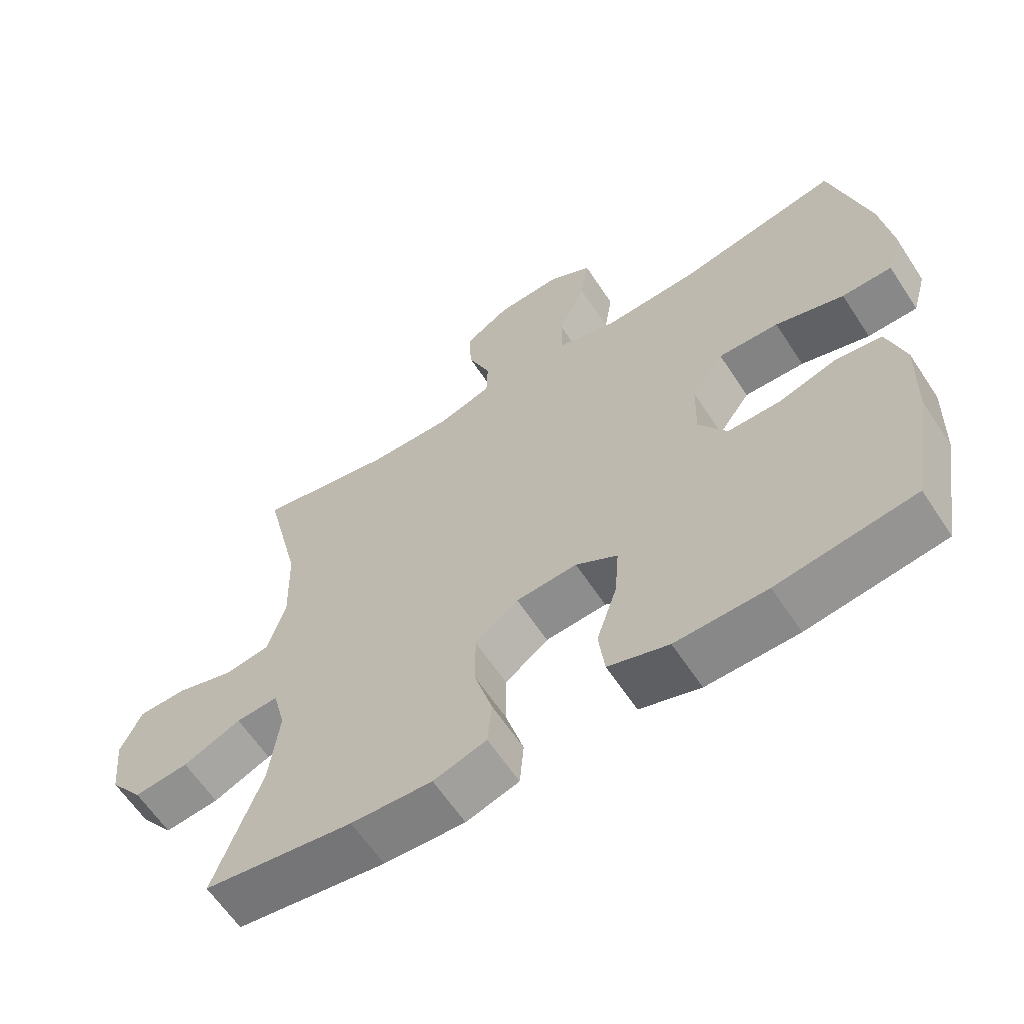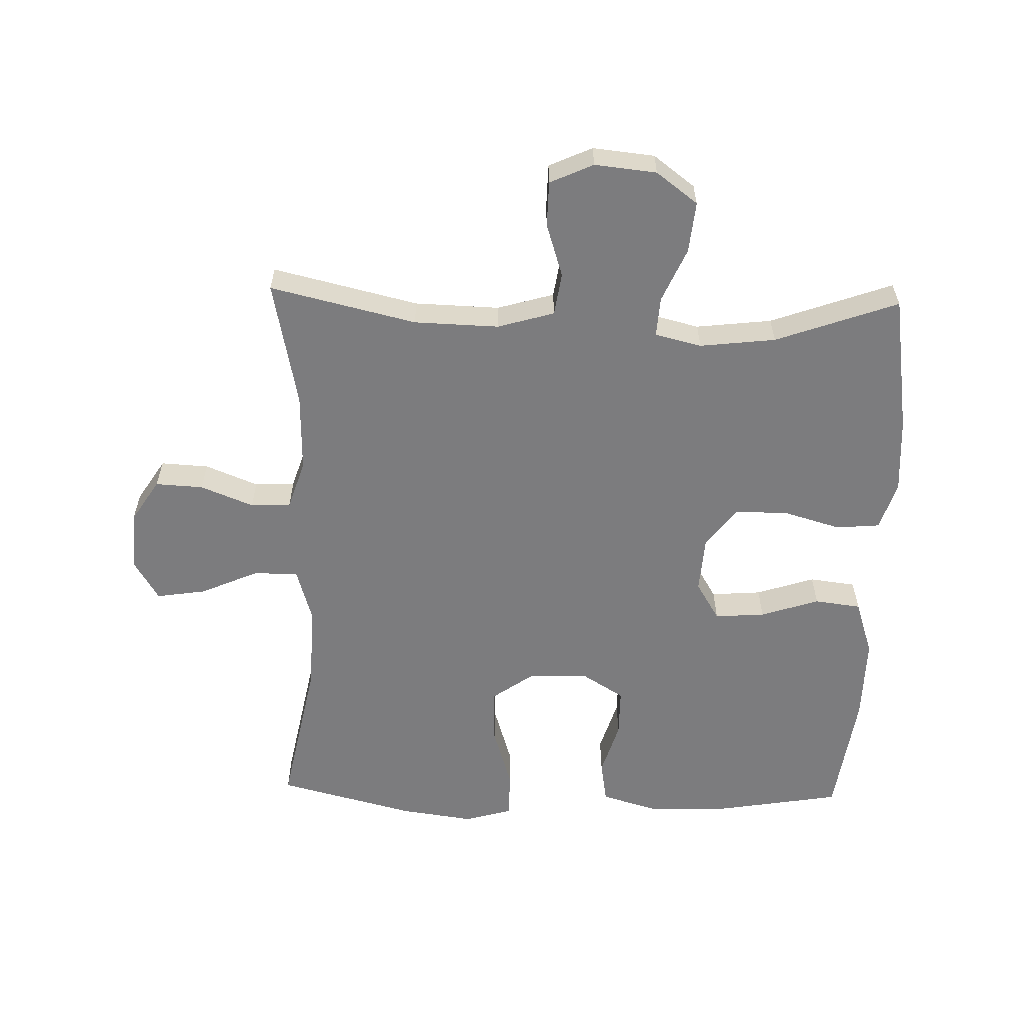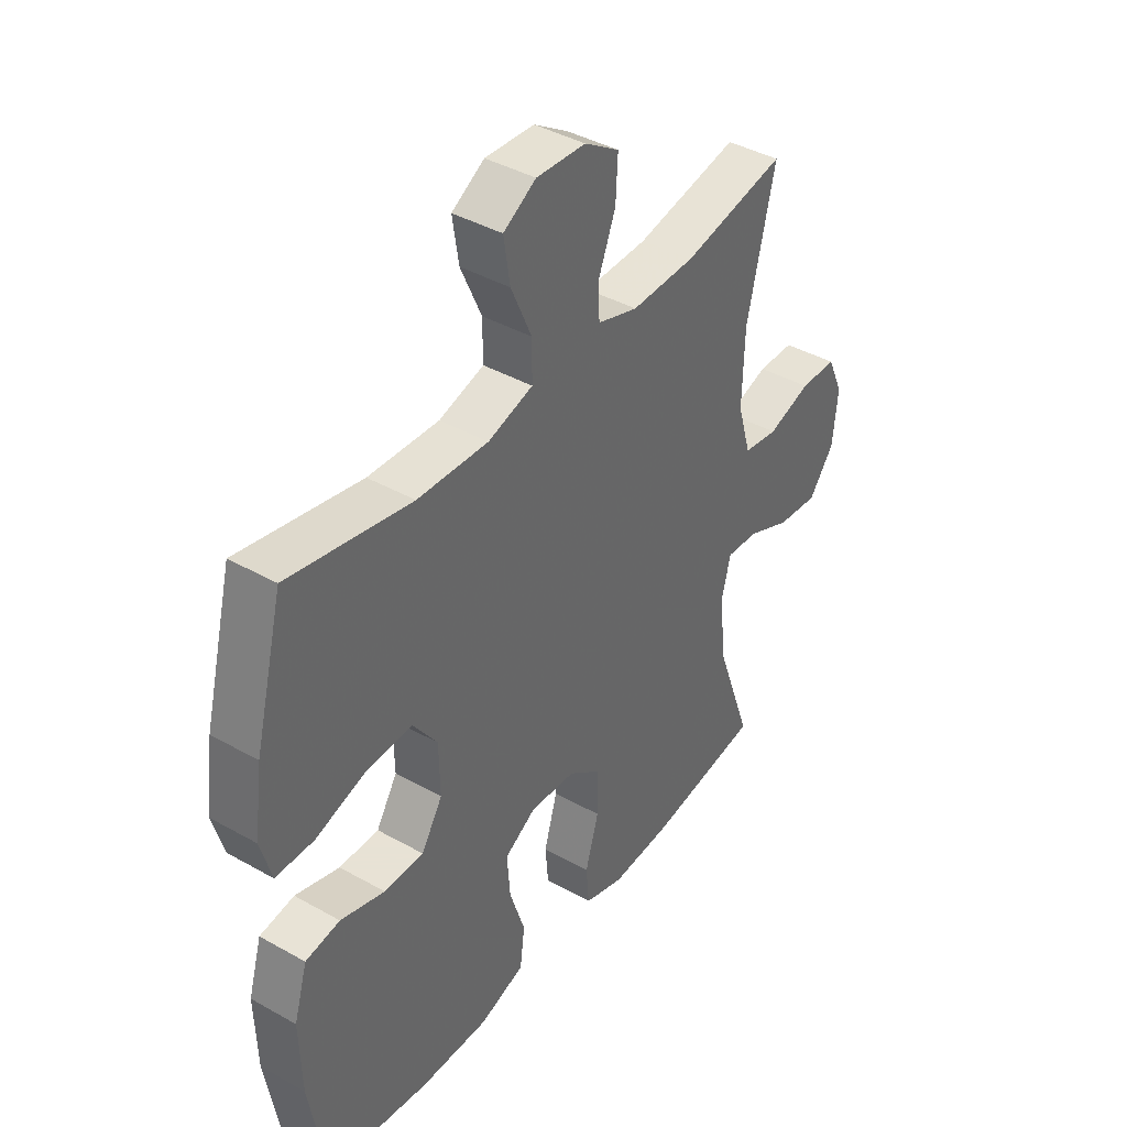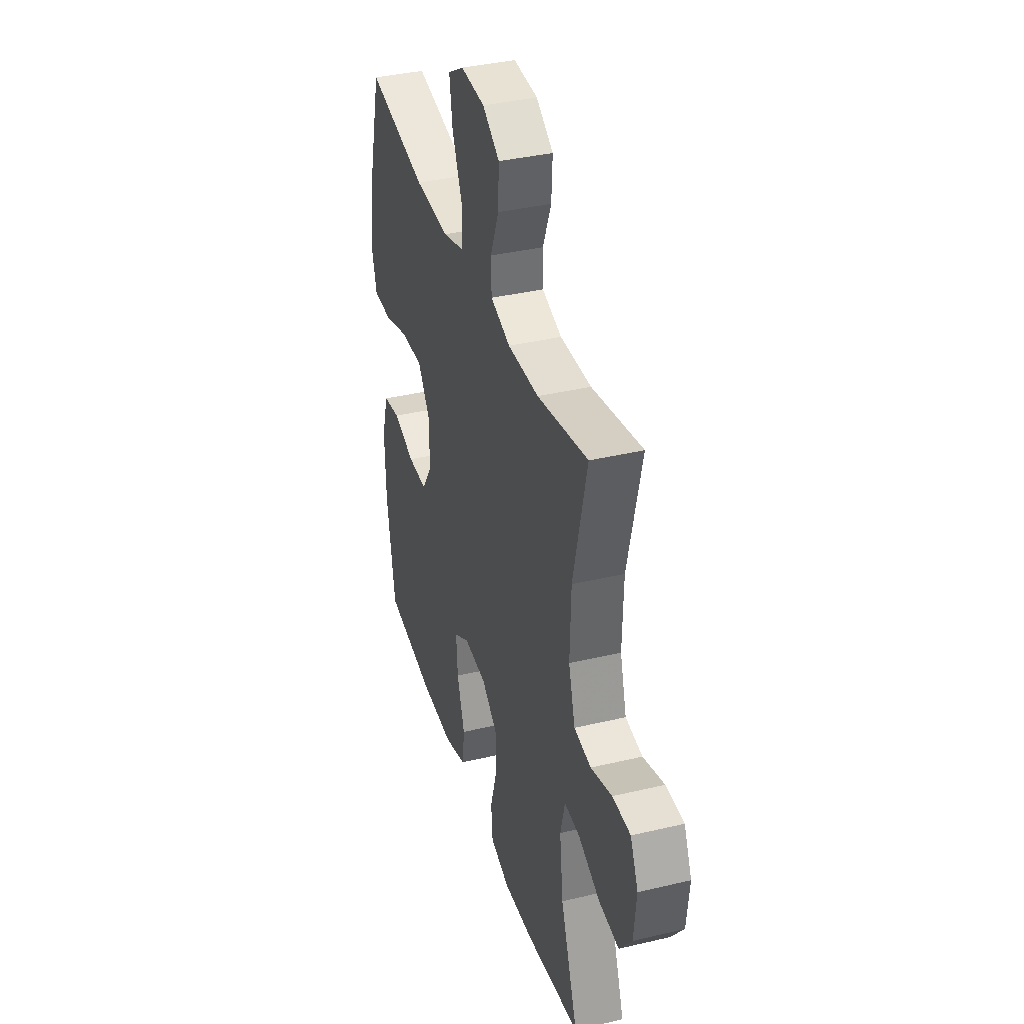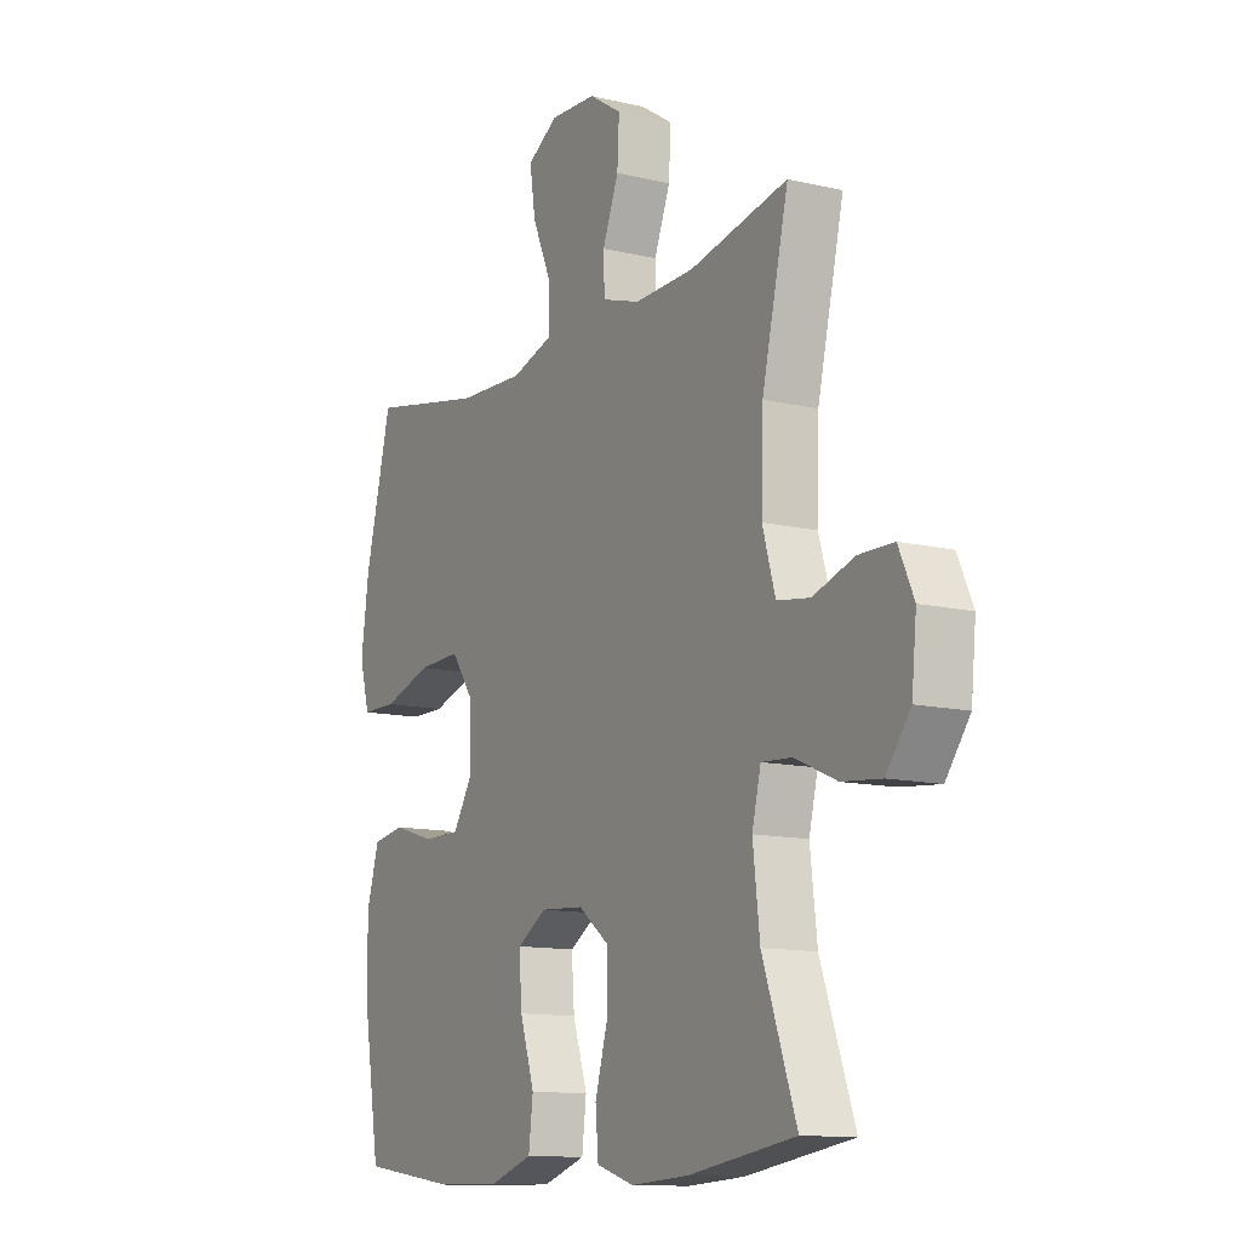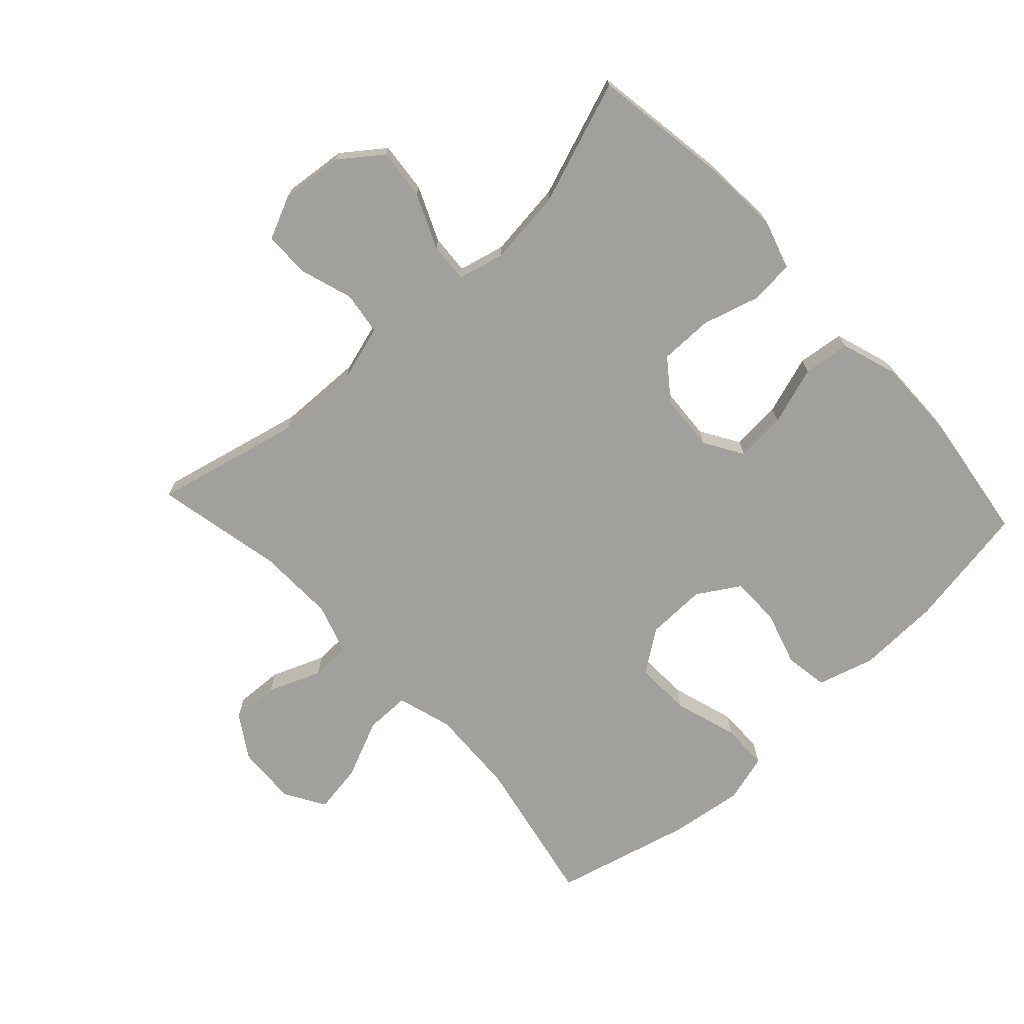
<metadata>
{"format":"obj","ext":"obj","renderer":"f3d","projection":"perspective","resolution":1024,"background":"white","views":[{"elev":-62.3,"azim":-146.7,"up":"+Z"},{"elev":-58.9,"azim":88.4,"up":"+Y"},{"elev":40.6,"azim":-55.3,"up":"+Z"},{"elev":37.4,"azim":73.1,"up":"+Z"},{"elev":-12.1,"azim":60.8,"up":"+Z"},{"elev":-71.7,"azim":132.9,"up":"+Y"}]}
</metadata>
<code>
v -0.5 0.07 -0.5
v -0.533 0.07 -0.303
v -0.537 0.07 -0.172
v -0.511 0.07 -0.084
v -0.444 0.07 -0.073
v -0.358 0.07 -0.099
v -0.281 0.07 -0.099
v -0.24 0.07 -0.033
v -0.242 0.07 0.061
v -0.289 0.07 0.127
v -0.377 0.07 0.124
v -0.477 0.07 0.093
v -0.55 0.07 0.094
v -0.571 0.07 0.169
v -0.555 0.07 0.285
v -0.5 0.07 0.5
v -0.263 0.07 0.453
v -0.126 0.07 0.447
v -0.039 0.07 0.473
v -0.039 0.07 0.543
v -0.079 0.07 0.634
v -0.091 0.07 0.712
v -0.028 0.07 0.75
v 0.067 0.07 0.745
v 0.134 0.07 0.702
v 0.13 0.07 0.627
v 0.097 0.07 0.544
v 0.099 0.07 0.481
v 0.177 0.07 0.456
v 0.3 0.07 0.459
v 0.5 0.07 0.5
v 0.446 0.07 0.271
v 0.442 0.07 0.138
v 0.468 0.07 0.049
v 0.535 0.07 0.039
v 0.619 0.07 0.066
v 0.69 0.07 0.065
v 0.721 0.07 -0.003
v 0.711 0.07 -0.1
v 0.662 0.07 -0.165
v 0.582 0.07 -0.157
v 0.497 0.07 -0.12
v 0.435 0.07 -0.116
v 0.417 0.07 -0.189
v 0.431 0.07 -0.308
v 0.5 0.07 -0.5
v 0.282 0.07 -0.533
v 0.164 0.07 -0.54
v 0.087 0.07 -0.516
v 0.081 0.07 -0.447
v 0.107 0.07 -0.357
v 0.107 0.07 -0.274
v 0.044 0.07 -0.226
v -0.045 0.07 -0.22
v -0.106 0.07 -0.257
v -0.1 0.07 -0.336
v -0.07 0.07 -0.428
v -0.079 0.07 -0.501
v -0.167 0.07 -0.53
v -0.3 0.07 -0.528
v -0.5 0 -0.5
v -0.533 0 -0.303
v -0.537 0 -0.172
v -0.511 0 -0.084
v -0.444 0 -0.073
v -0.358 0 -0.099
v -0.281 0 -0.099
v -0.24 0 -0.033
v -0.242 0 0.061
v -0.289 0 0.127
v -0.377 0 0.124
v -0.477 0 0.093
v -0.55 0 0.094
v -0.571 0 0.169
v -0.555 0 0.285
v -0.5 0 0.5
v -0.263 0 0.453
v -0.126 0 0.447
v -0.039 0 0.473
v -0.039 0 0.543
v -0.079 0 0.634
v -0.091 0 0.712
v -0.028 0 0.75
v 0.067 0 0.745
v 0.134 0 0.702
v 0.13 0 0.627
v 0.097 0 0.544
v 0.099 0 0.481
v 0.177 0 0.456
v 0.3 0 0.459
v 0.5 0 0.5
v 0.446 0 0.271
v 0.442 0 0.138
v 0.468 0 0.049
v 0.535 0 0.039
v 0.619 0 0.066
v 0.69 0 0.065
v 0.721 0 -0.003
v 0.711 0 -0.1
v 0.662 0 -0.165
v 0.582 0 -0.157
v 0.497 0 -0.12
v 0.435 0 -0.116
v 0.417 0 -0.189
v 0.431 0 -0.308
v 0.5 0 -0.5
v 0.282 0 -0.533
v 0.164 0 -0.54
v 0.087 0 -0.516
v 0.081 0 -0.447
v 0.107 0 -0.357
v 0.107 0 -0.274
v 0.044 0 -0.226
v -0.045 0 -0.22
v -0.106 0 -0.257
v -0.1 0 -0.336
v -0.07 0 -0.428
v -0.079 0 -0.501
v -0.167 0 -0.53
v -0.3 0 -0.528
f 4 5 6
f 3 4 6
f 2 3 6
f 1 2 6
f 60 1 6
f 59 60 6
f 58 59 6
f 57 58 6
f 56 57 6
f 55 56 6 7
f 54 55 7 8
f 53 54 8 9
f 52 53 9 10
f 49 50 51
f 48 49 51
f 47 48 51
f 46 47 51
f 45 46 51
f 44 45 51 52
f 43 44 52 10
f 40 41 42
f 39 40 42
f 38 39 42
f 37 38 42
f 36 37 42
f 35 36 42
f 42 43 10
f 35 42 10
f 34 35 10
f 30 31 32
f 29 30 32 33
f 33 34 10
f 29 33 10
f 28 29 10
f 25 26 27
f 24 25 27
f 23 24 27
f 22 23 27
f 21 22 27
f 20 21 27
f 19 20 27 28
f 15 16 17
f 14 15 17
f 13 14 17
f 12 13 17
f 11 12 17
f 11 17 18
f 18 19 28
f 11 18 28
f 10 11 28
f 66 65 64
f 66 64 63
f 66 63 62
f 66 62 61
f 66 61 120
f 66 120 119
f 66 119 118
f 66 118 117
f 66 117 116
f 67 66 116 115
f 68 67 115 114
f 69 68 114 113
f 70 69 113 112
f 111 110 109
f 111 109 108
f 111 108 107
f 111 107 106
f 111 106 105
f 112 111 105 104
f 70 112 104 103
f 102 101 100
f 102 100 99
f 102 99 98
f 102 98 97
f 102 97 96
f 102 96 95
f 70 103 102
f 70 102 95
f 70 95 94
f 92 91 90
f 93 92 90 89
f 70 94 93
f 70 93 89
f 70 89 88
f 87 86 85
f 87 85 84
f 87 84 83
f 87 83 82
f 87 82 81
f 87 81 80
f 88 87 80 79
f 77 76 75
f 77 75 74
f 77 74 73
f 77 73 72
f 77 72 71
f 78 77 71
f 88 79 78
f 88 78 71
f 88 71 70
f 1 61 62 2
f 2 62 63 3
f 3 63 64 4
f 4 64 65 5
f 5 65 66 6
f 6 66 67 7
f 7 67 68 8
f 8 68 69 9
f 9 69 70 10
f 10 70 71 11
f 11 71 72 12
f 12 72 73 13
f 13 73 74 14
f 14 74 75 15
f 15 75 76 16
f 16 76 77 17
f 17 77 78 18
f 18 78 79 19
f 19 79 80 20
f 20 80 81 21
f 21 81 82 22
f 22 82 83 23
f 23 83 84 24
f 24 84 85 25
f 25 85 86 26
f 26 86 87 27
f 27 87 88 28
f 28 88 89 29
f 29 89 90 30
f 30 90 91 31
f 31 91 92 32
f 32 92 93 33
f 33 93 94 34
f 34 94 95 35
f 35 95 96 36
f 36 96 97 37
f 37 97 98 38
f 38 98 99 39
f 39 99 100 40
f 40 100 101 41
f 41 101 102 42
f 42 102 103 43
f 43 103 104 44
f 44 104 105 45
f 45 105 106 46
f 46 106 107 47
f 47 107 108 48
f 48 108 109 49
f 49 109 110 50
f 50 110 111 51
f 51 111 112 52
f 52 112 113 53
f 53 113 114 54
f 54 114 115 55
f 55 115 116 56
f 56 116 117 57
f 57 117 118 58
f 58 118 119 59
f 59 119 120 60
f 60 120 61 1

</code>
